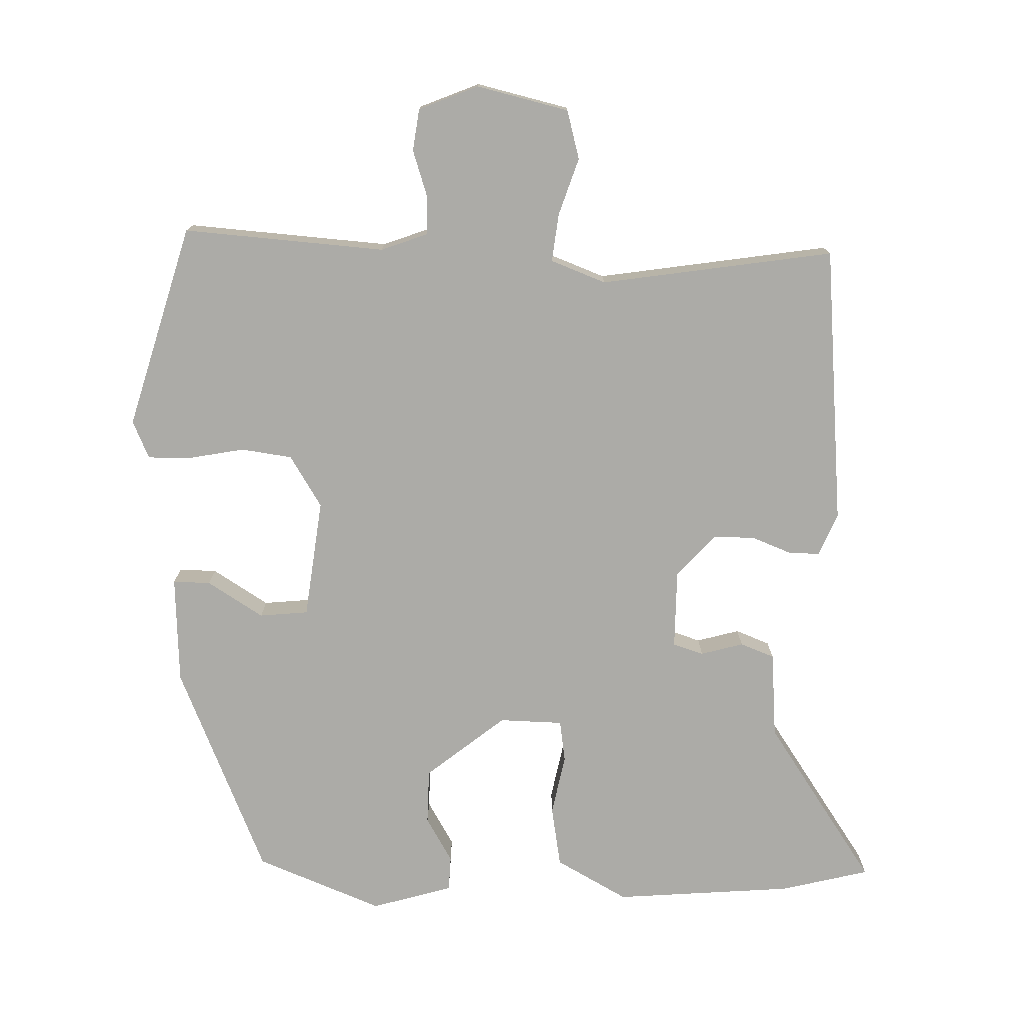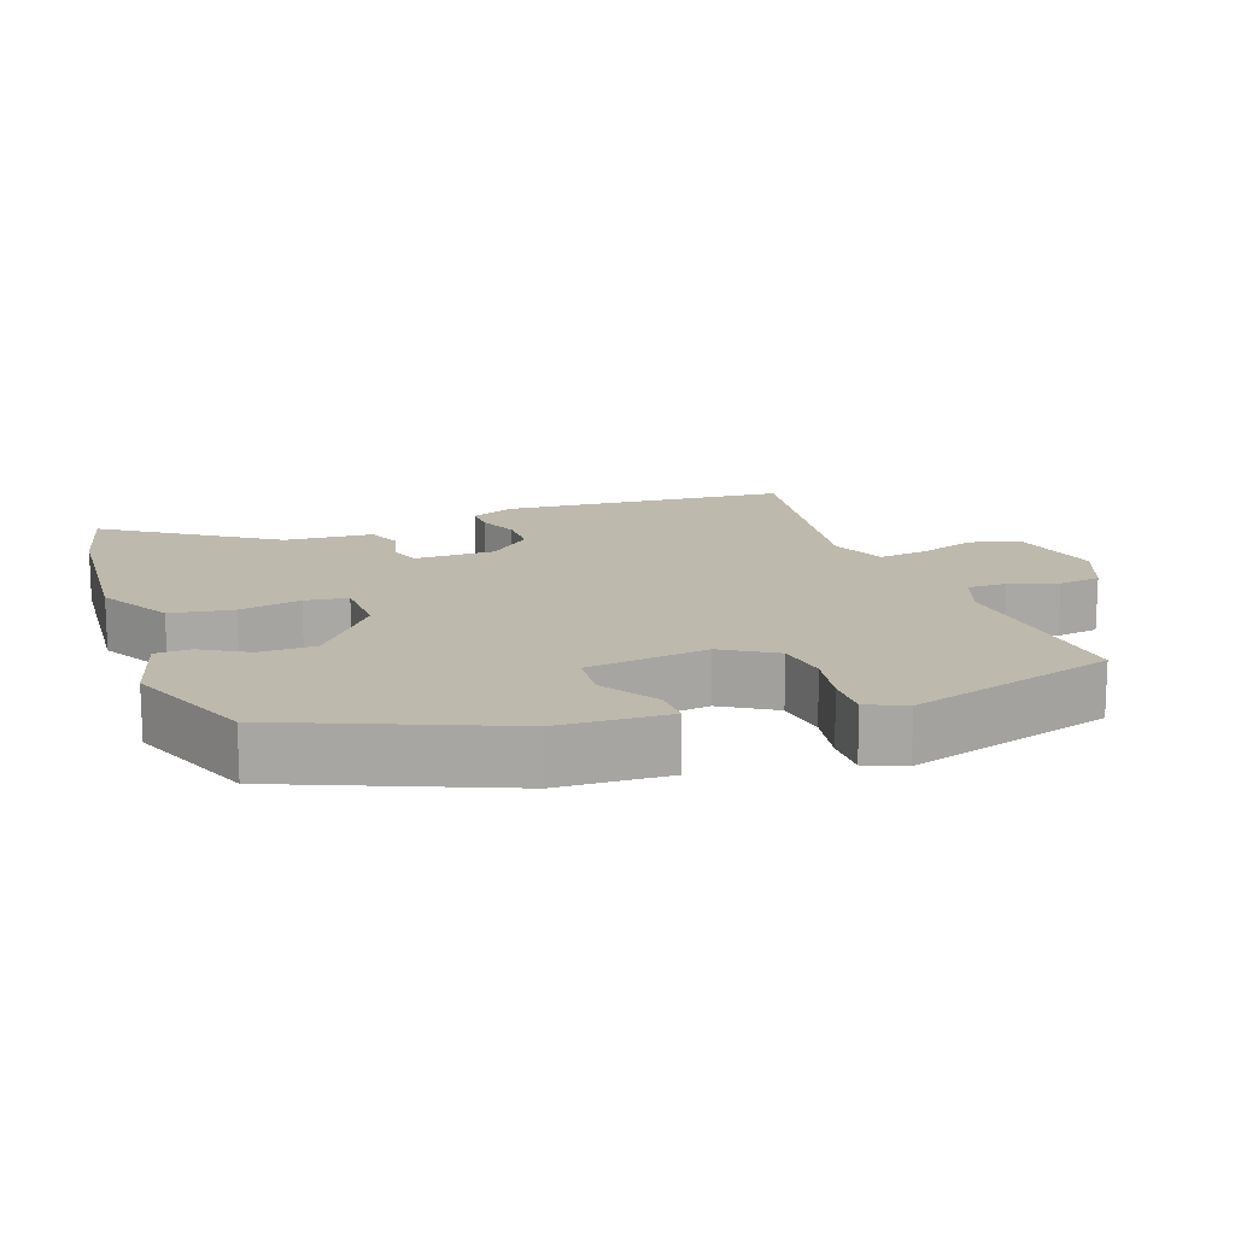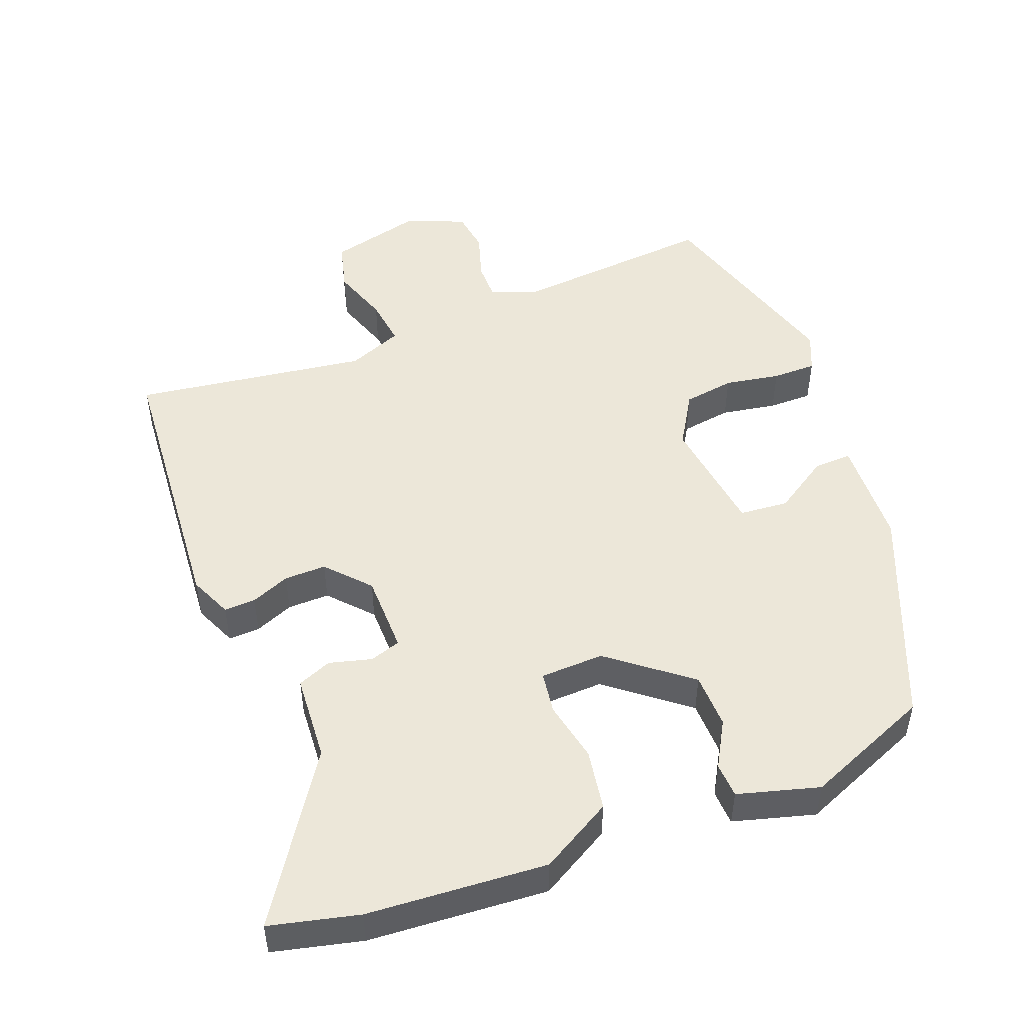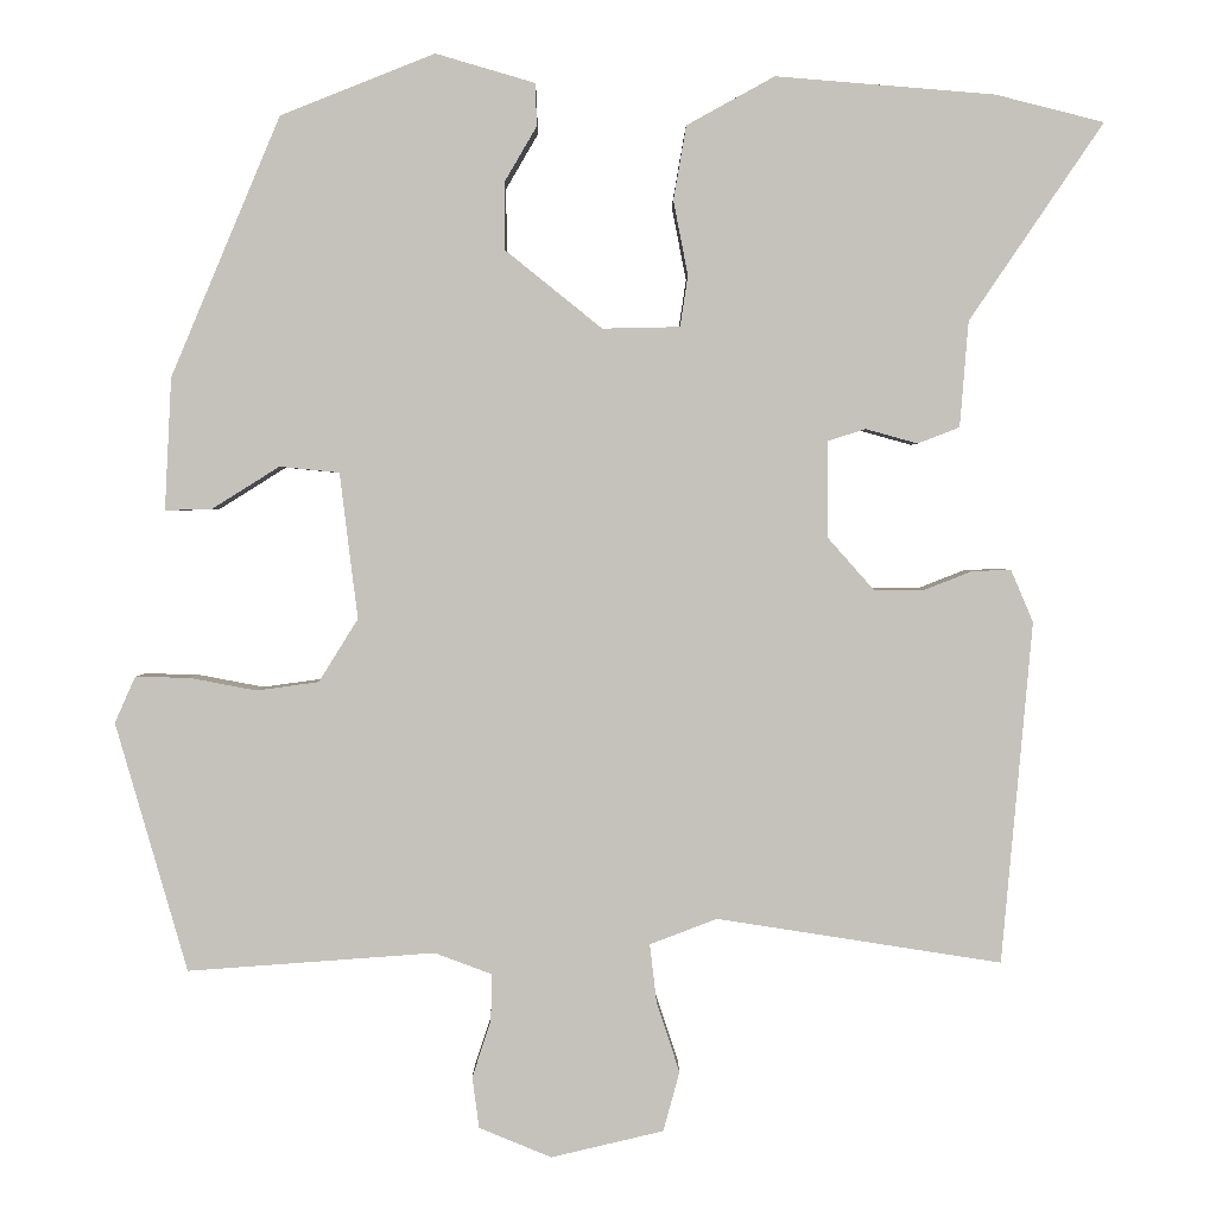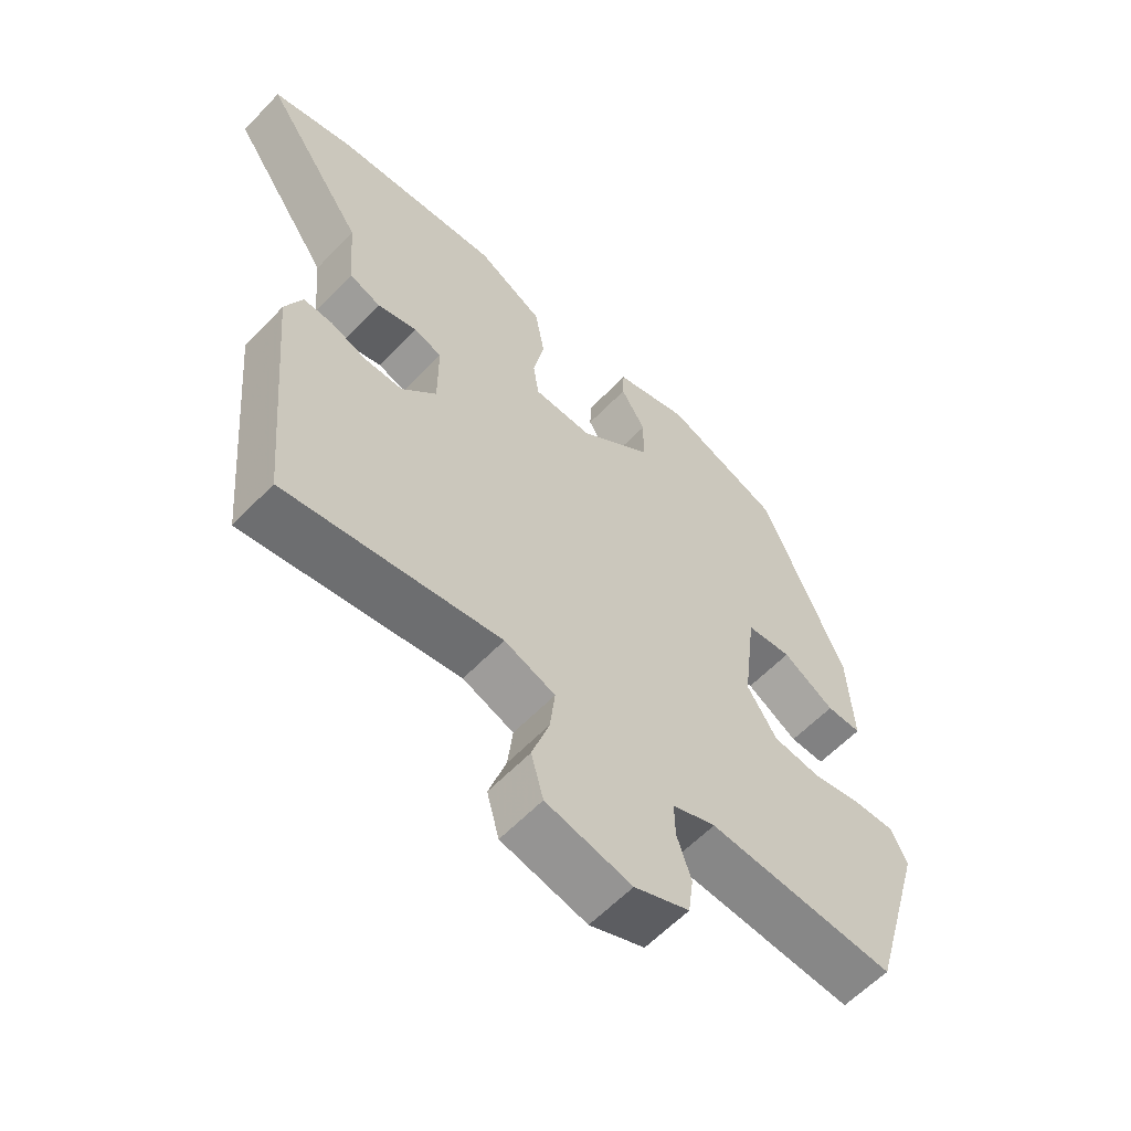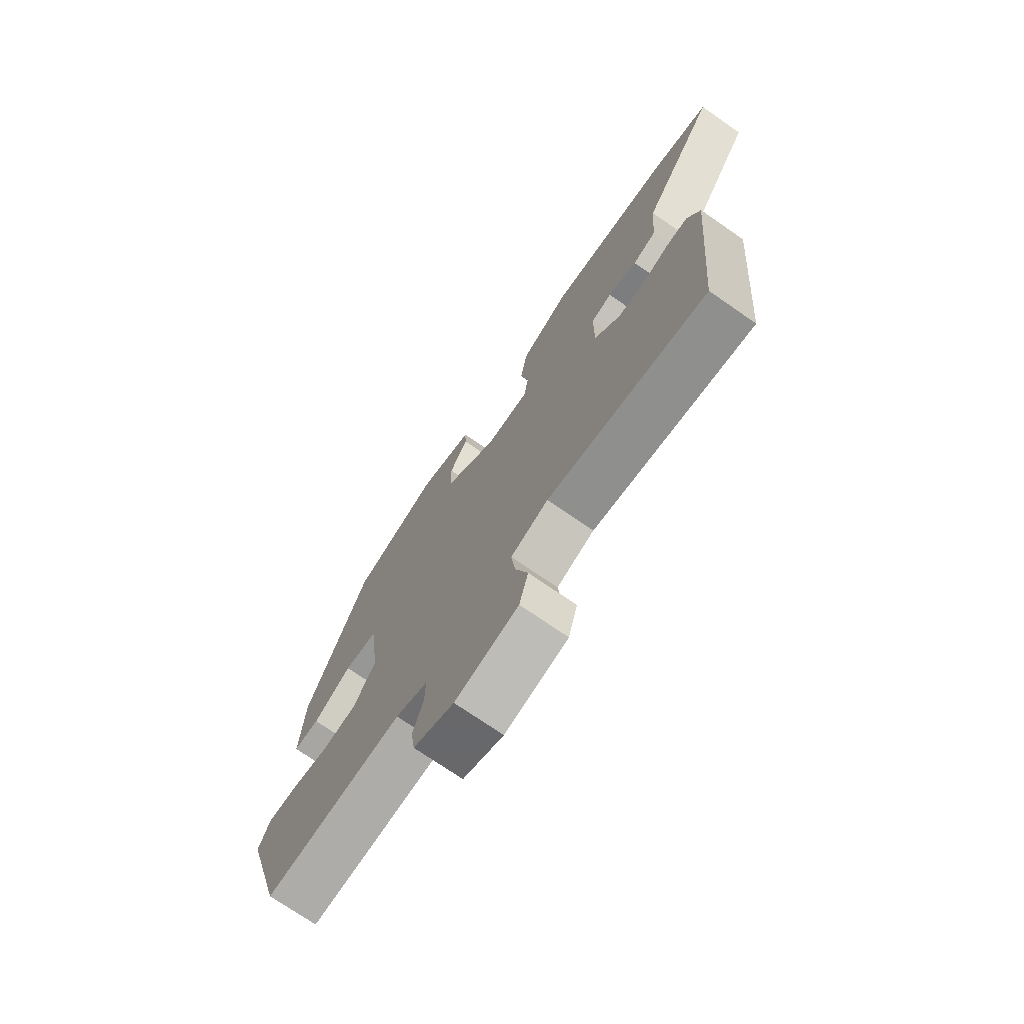
<metadata>
{"format":"obj","ext":"obj","renderer":"f3d","projection":"perspective","resolution":1024,"background":"white","views":[{"elev":-76.2,"azim":178.5,"up":"+Y"},{"elev":15.2,"azim":69.9,"up":"+Y"},{"elev":49.8,"azim":-21.8,"up":"+Y"},{"elev":1.9,"azim":179.7,"up":"+Z"},{"elev":-59.9,"azim":-43.3,"up":"+Z"},{"elev":-73.3,"azim":-124.7,"up":"+Z"}]}
</metadata>
<code>
v 0.451 0.07 -0.524
v 0.161 0.07 -0.503
v 0.094 0.07 -0.528
v 0.095 0.07 -0.583
v 0.117 0.07 -0.65
v 0.109 0.07 -0.71
v 0.024 0.07 -0.745
v -0.108 0.07 -0.714
v -0.127 0.07 -0.644
v -0.1 0.07 -0.562
v -0.092 0.07 -0.493
v -0.171 0.07 -0.463
v -0.505 0.07 -0.515
v -0.541 0.07 -0.114
v -0.515 0.07 -0.053
v -0.47 0.07 -0.054
v -0.414 0.07 -0.076
v -0.354 0.07 -0.076
v -0.3 0.07 -0.015
v -0.3 0.07 0.098
v -0.344 0.07 0.112
v -0.405 0.07 0.095
v -0.454 0.07 0.114
v -0.464 0.07 0.238
v -0.621 0.07 0.469
v -0.494 0.07 0.501
v -0.237 0.07 0.522
v -0.134 0.07 0.465
v -0.119 0.07 0.378
v -0.136 0.07 0.291
v -0.127 0.07 0.231
v -0.036 0.07 0.229
v 0.077 0.07 0.32
v 0.078 0.07 0.399
v 0.04 0.07 0.464
v 0.042 0.07 0.514
v 0.158 0.07 0.548
v 0.339 0.07 0.476
v 0.467 0.07 0.172
v 0.475 0.07 0.017
v 0.421 0.07 0.018
v 0.341 0.07 0.068
v 0.271 0.07 0.061
v 0.25 0.07 -0.11
v 0.296 0.07 -0.184
v 0.369 0.07 -0.194
v 0.448 0.07 -0.179
v 0.511 0.07 -0.178
v 0.535 0.07 -0.232
v 0.451 0 -0.524
v 0.161 0 -0.503
v 0.094 0 -0.528
v 0.095 0 -0.583
v 0.117 0 -0.65
v 0.109 0 -0.71
v 0.024 0 -0.745
v -0.108 0 -0.714
v -0.127 0 -0.644
v -0.1 0 -0.562
v -0.092 0 -0.493
v -0.171 0 -0.463
v -0.505 0 -0.515
v -0.541 0 -0.114
v -0.515 0 -0.053
v -0.47 0 -0.054
v -0.414 0 -0.076
v -0.354 0 -0.076
v -0.3 0 -0.015
v -0.3 0 0.098
v -0.344 0 0.112
v -0.405 0 0.095
v -0.454 0 0.114
v -0.464 0 0.238
v -0.621 0 0.469
v -0.494 0 0.501
v -0.237 0 0.522
v -0.134 0 0.465
v -0.119 0 0.378
v -0.136 0 0.291
v -0.127 0 0.231
v -0.036 0 0.229
v 0.077 0 0.32
v 0.078 0 0.399
v 0.04 0 0.464
v 0.042 0 0.514
v 0.158 0 0.548
v 0.339 0 0.476
v 0.467 0 0.172
v 0.475 0 0.017
v 0.421 0 0.018
v 0.341 0 0.068
v 0.271 0 0.061
v 0.25 0 -0.11
v 0.296 0 -0.184
v 0.369 0 -0.194
v 0.448 0 -0.179
v 0.511 0 -0.178
v 0.535 0 -0.232
f 49 1 2
f 48 49 2
f 47 48 2
f 46 47 2
f 45 46 2 3
f 44 45 3
f 43 44 3
f 40 41 42
f 39 40 42
f 38 39 42
f 37 38 42
f 36 37 42
f 35 36 42
f 34 35 42
f 33 34 42 43
f 32 33 43 3
f 28 29 30
f 27 28 30
f 26 27 30
f 25 26 30
f 24 25 30
f 24 30 31
f 23 24 31
f 22 23 31
f 21 22 31
f 20 21 31 32
f 15 16 17
f 14 15 17
f 13 14 17
f 12 13 17
f 11 12 17 18
f 8 9 10
f 7 8 10
f 6 7 10
f 5 6 10
f 4 5 10
f 4 10 11
f 3 4 11
f 32 3 11
f 20 32 11
f 19 20 11
f 11 18 19
f 51 50 98
f 51 98 97
f 51 97 96
f 51 96 95
f 52 51 95 94
f 52 94 93
f 52 93 92
f 91 90 89
f 91 89 88
f 91 88 87
f 91 87 86
f 91 86 85
f 91 85 84
f 91 84 83
f 92 91 83 82
f 52 92 82 81
f 79 78 77
f 79 77 76
f 79 76 75
f 79 75 74
f 79 74 73
f 80 79 73
f 80 73 72
f 80 72 71
f 80 71 70
f 81 80 70 69
f 66 65 64
f 66 64 63
f 66 63 62
f 66 62 61
f 67 66 61 60
f 59 58 57
f 59 57 56
f 59 56 55
f 59 55 54
f 59 54 53
f 60 59 53
f 60 53 52
f 60 52 81
f 60 81 69
f 60 69 68
f 68 67 60
f 1 50 51 2
f 2 51 52 3
f 3 52 53 4
f 4 53 54 5
f 5 54 55 6
f 6 55 56 7
f 7 56 57 8
f 8 57 58 9
f 9 58 59 10
f 10 59 60 11
f 11 60 61 12
f 12 61 62 13
f 13 62 63 14
f 14 63 64 15
f 15 64 65 16
f 16 65 66 17
f 17 66 67 18
f 18 67 68 19
f 19 68 69 20
f 20 69 70 21
f 21 70 71 22
f 22 71 72 23
f 23 72 73 24
f 24 73 74 25
f 25 74 75 26
f 26 75 76 27
f 27 76 77 28
f 28 77 78 29
f 29 78 79 30
f 30 79 80 31
f 31 80 81 32
f 32 81 82 33
f 33 82 83 34
f 34 83 84 35
f 35 84 85 36
f 36 85 86 37
f 37 86 87 38
f 38 87 88 39
f 39 88 89 40
f 40 89 90 41
f 41 90 91 42
f 42 91 92 43
f 43 92 93 44
f 44 93 94 45
f 45 94 95 46
f 46 95 96 47
f 47 96 97 48
f 48 97 98 49
f 49 98 50 1

</code>
